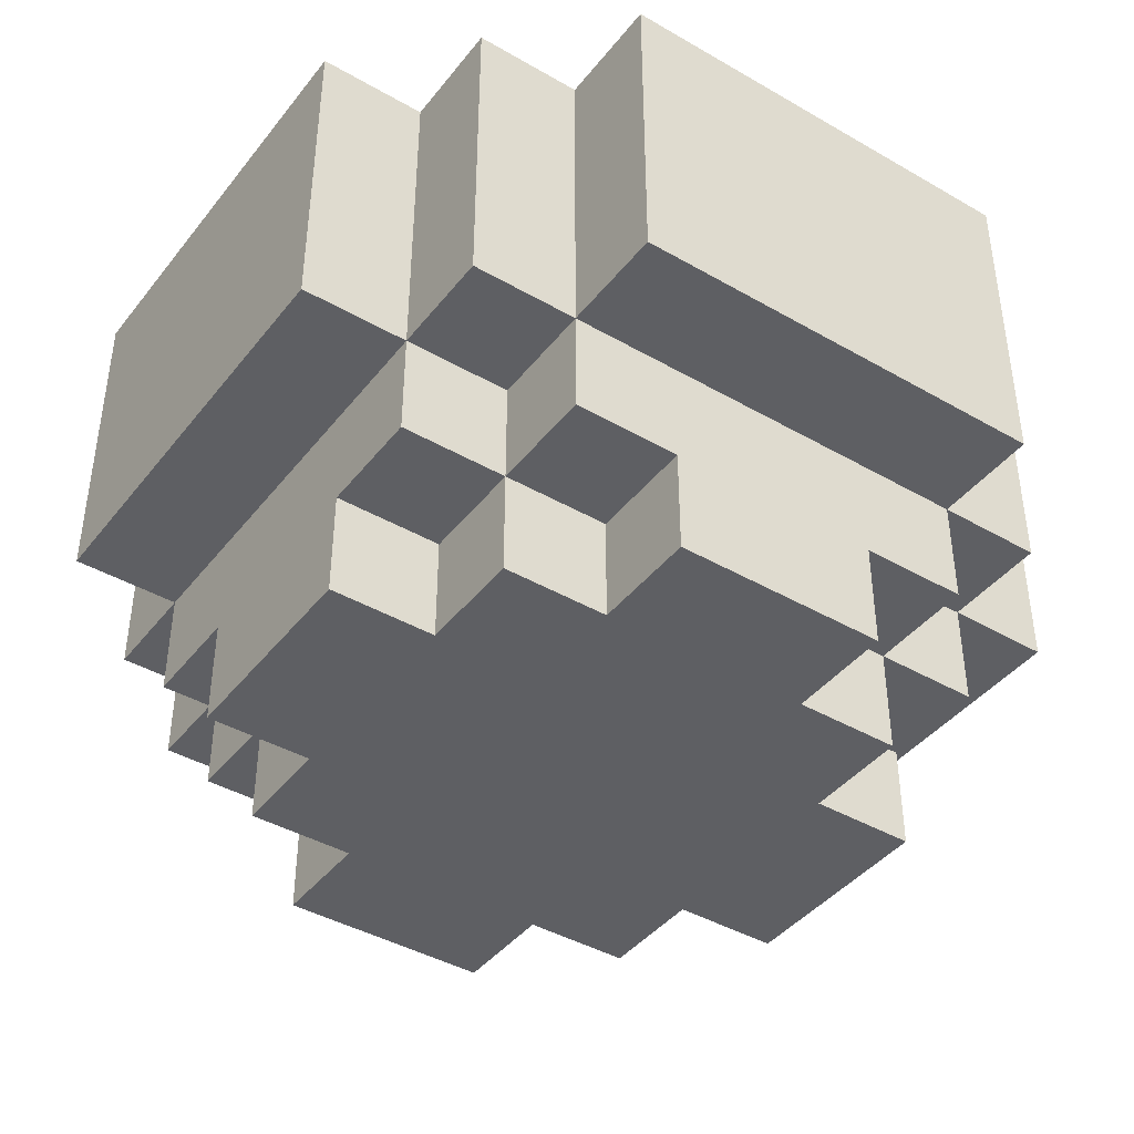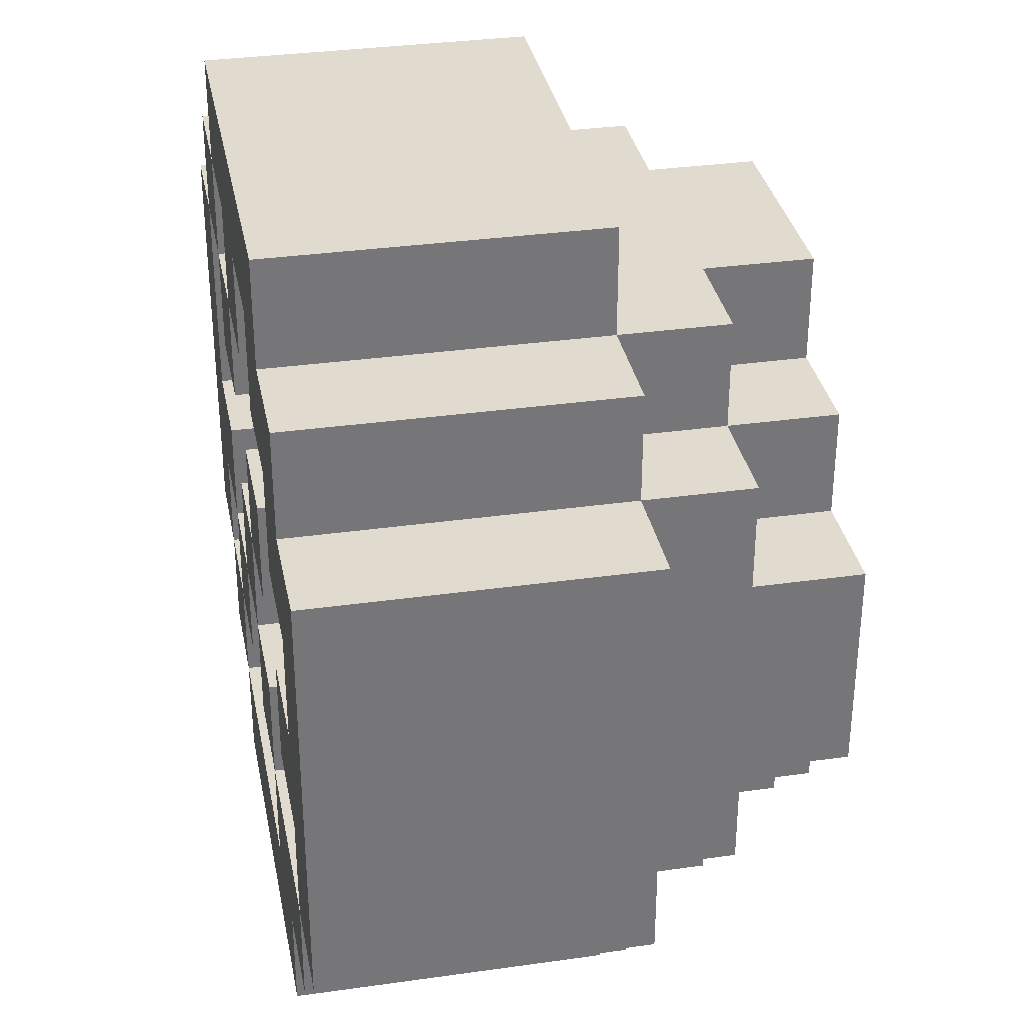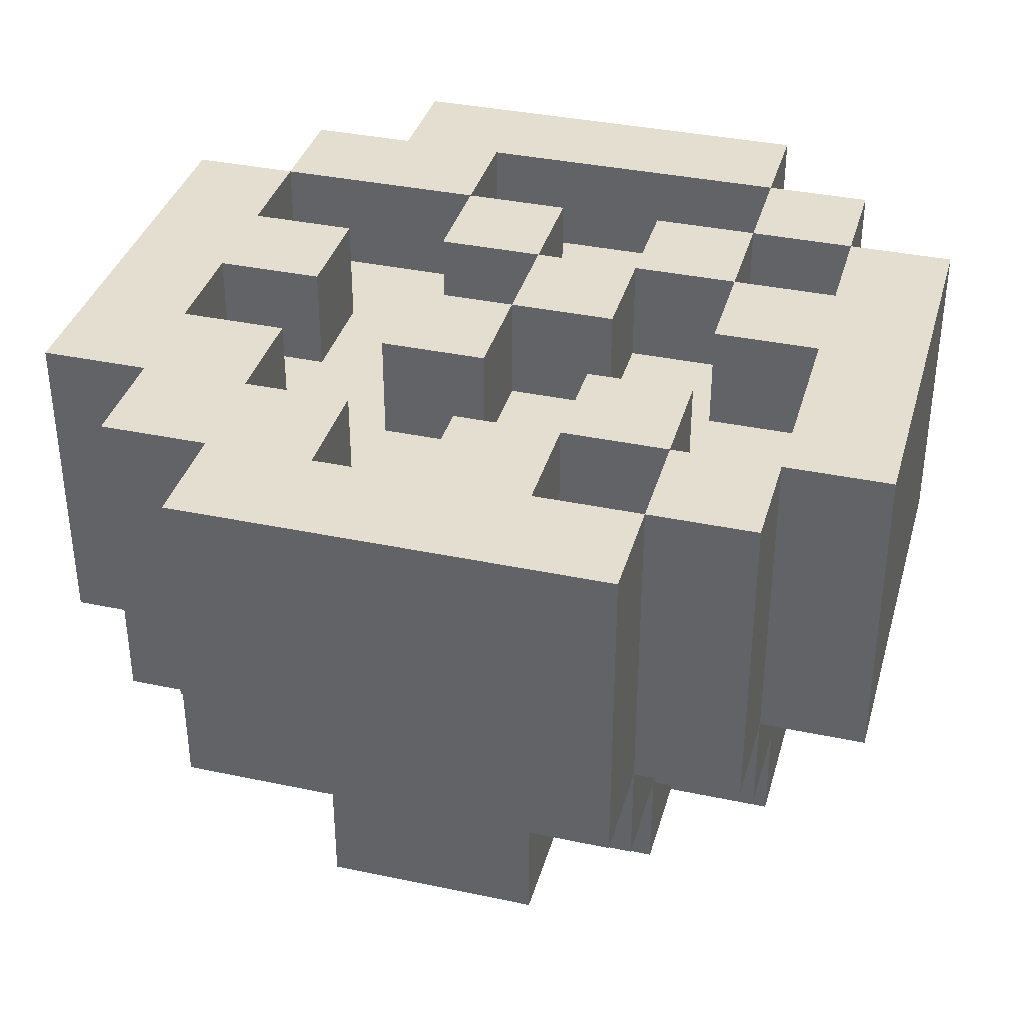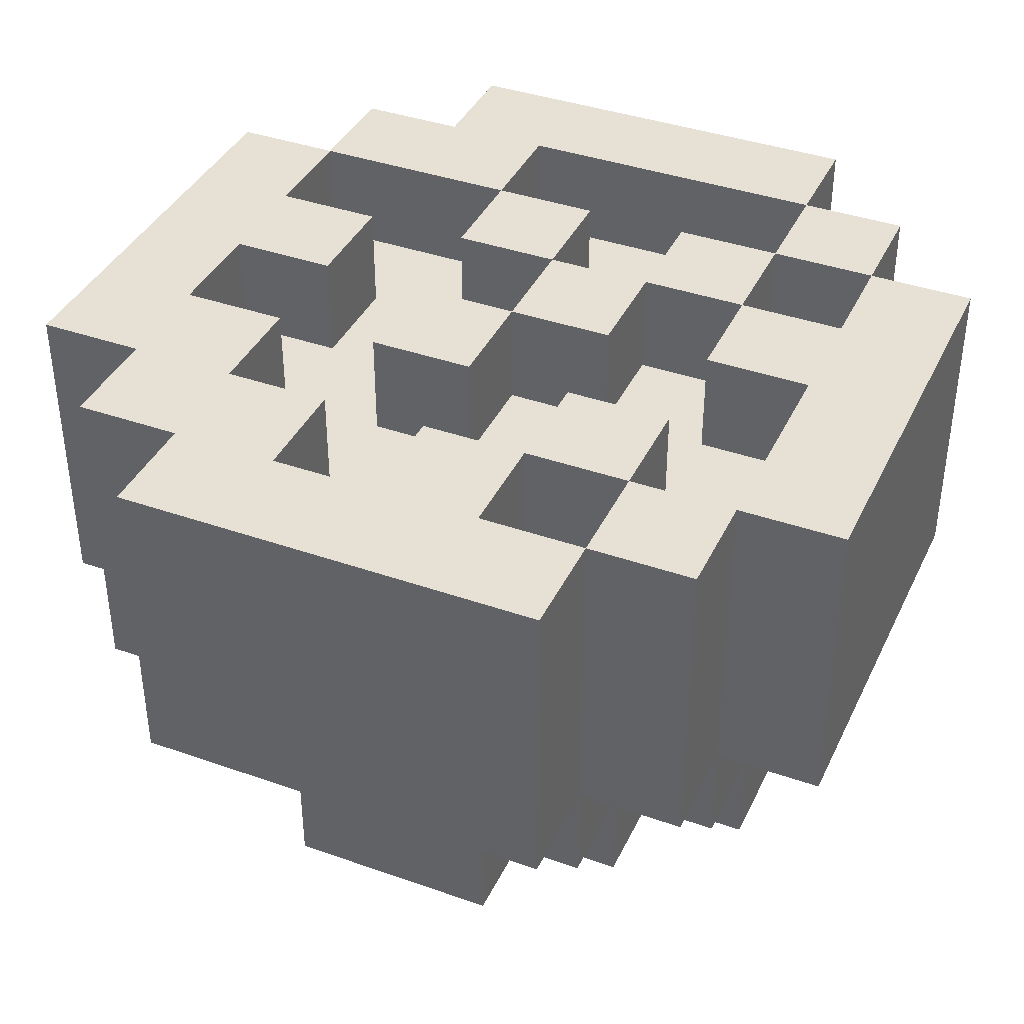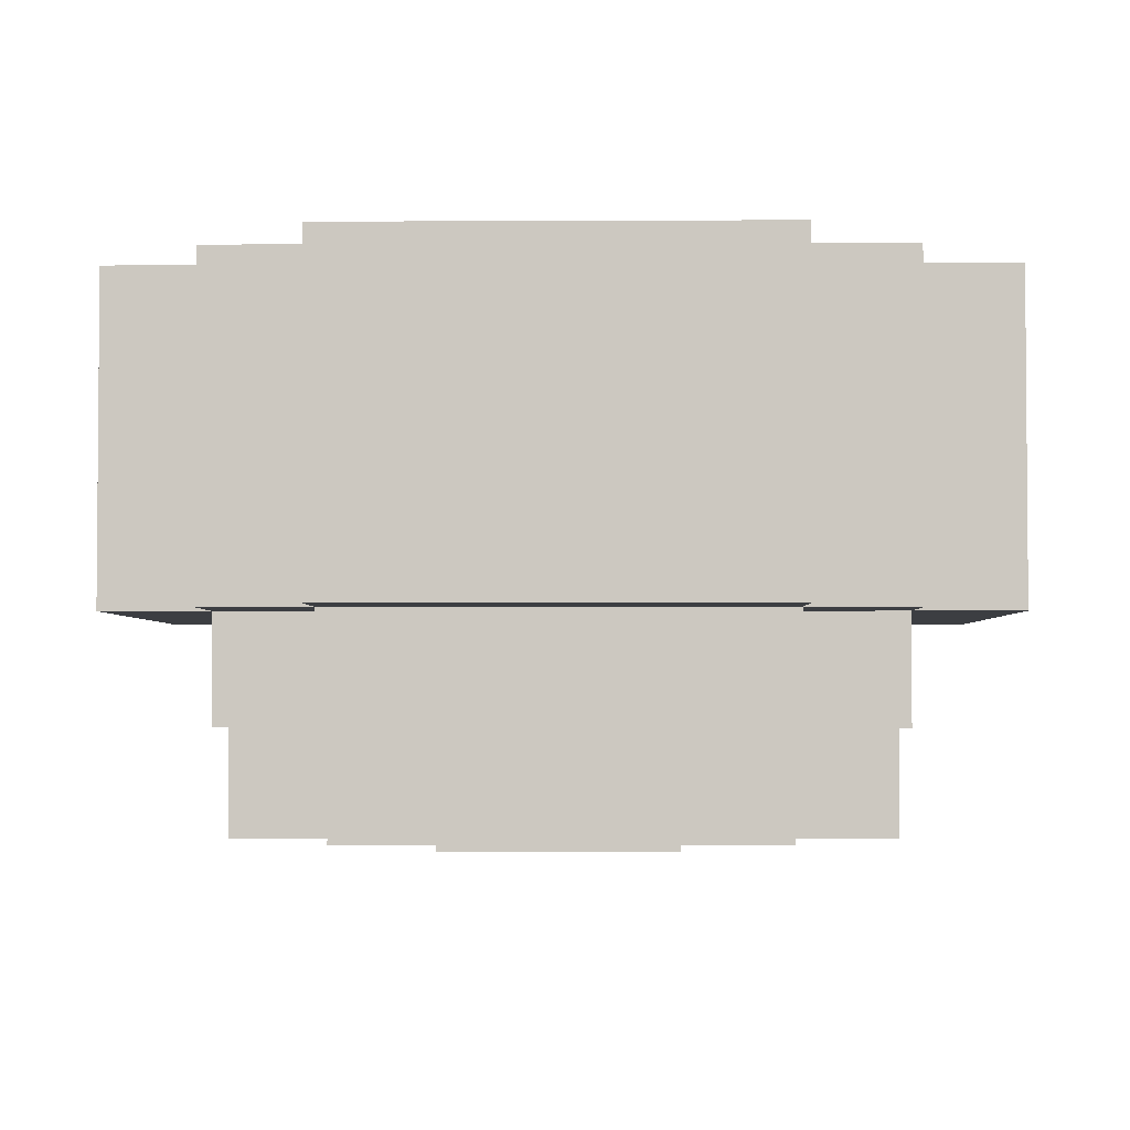
<metadata>
{"format":"obj","ext":"obj","renderer":"f3d","projection":"perspective","resolution":1024,"background":"white","views":[{"elev":-41.8,"azim":-34.8,"up":"+Y"},{"elev":33.5,"azim":-100.9,"up":"+Z"},{"elev":36.4,"azim":15.4,"up":"+Y"},{"elev":39.2,"azim":23.7,"up":"+Y"},{"elev":-3.0,"azim":-89.0,"up":"+Y"}]}
</metadata>
<code>
g cauldron
v -3 2 -0
v -3 2 -4
v -3 5 -0
v -3 5 -4
v -2 0 -1
v -2 0 -3
v -2 1 -0
v -2 1 -1
v -2 1 -3
v -2 1 -4
v -2 2 1
v -2 2 -0
v -2 2 -4
v -2 2 -5
v -2 5 1
v -2 5 -0
v -2 5 -4
v -2 5 -5
v -1 0 -0
v -1 0 -1
v -1 0 -3
v -1 0 -4
v -1 1 1
v -1 1 -0
v -1 1 -1
v -1 1 -3
v -1 1 -4
v -1 1 -5
v -1 2 2
v -1 2 1
v -1 2 -0
v -1 2 -4
v -1 2 -5
v -1 2 -6
v -1 5 2
v -1 5 1
v -1 5 -5
v -1 5 -6
v 0 0 1
v 0 0 -0
v 0 0 -4
v 0 0 -5
v 0 1 1
v 0 1 -0
v 0 1 -4
v 0 1 -5
v 0 4 -1
v 0 4 -2
v 0 4 -3
v 0 4 -4
v 0 5 -1
v 0 5 -2
v 0 5 -3
v 0 5 -4
v 1 4 1
v 1 4 -0
v 1 4 -2
v 1 4 -3
v 1 5 1
v 1 5 -0
v 1 5 -2
v 1 5 -3
v 2 4 -0
v 2 4 -1
v 2 4 -3
v 2 4 -4
v 2 5 -0
v 2 5 -1
v 2 5 -3
v 2 5 -4
v 3 4 1
v 3 4 -0
v 3 4 -2
v 3 4 -3
v 3 4 -4
v 3 4 -5
v 3 5 1
v 3 5 -0
v 3 5 -2
v 3 5 -3
v 3 5 -4
v 3 5 -5
v 4 4 -0
v 4 4 -1
v 4 4 -2
v 4 4 -3
v 4 4 -4
v 4 5 -0
v 4 5 -2
v 4 5 -3
v 4 5 -4
v -2 4 -1
v -2 4 -2
v -2 4 -3
v -2 4 -4
v -2 5 -1
v -2 5 -2
v -2 5 -3
v -2 5 -4
v -1 4 -0
v -1 4 -1
v -1 4 -2
v -1 4 -3
v -1 5 -0
v -1 5 -1
v -1 5 -2
v -1 5 -3
v 0 4 1
v 0 4 -0
v 0 4 -4
v 0 4 -5
v 0 5 1
v 0 5 -0
v 0 5 -4
v 0 5 -5
v 1 4 -1
v 1 4 -2
v 1 4 -3
v 1 4 -4
v 1 5 -1
v 1 5 -2
v 1 5 -3
v 1 5 -4
v 2 0 1
v 2 0 -0
v 2 0 -4
v 2 0 -5
v 2 1 1
v 2 1 -0
v 2 1 -4
v 2 1 -5
v 2 4 1
v 2 4 -0
v 2 4 -2
v 2 4 -3
v 2 5 1
v 2 5 -0
v 2 5 -2
v 2 5 -3
v 3 0 -0
v 3 0 -1
v 3 0 -3
v 3 0 -4
v 3 1 1
v 3 1 -0
v 3 1 -1
v 3 1 -3
v 3 1 -4
v 3 1 -5
v 3 2 2
v 3 2 1
v 3 2 -0
v 3 2 -4
v 3 2 -5
v 3 2 -6
v 3 4 -0
v 3 4 -1
v 3 4 -3
v 3 4 -4
v 3 5 2
v 3 5 1
v 3 5 -0
v 3 5 -1
v 3 5 -3
v 3 5 -4
v 3 5 -5
v 3 5 -6
v 4 0 -1
v 4 0 -3
v 4 1 -0
v 4 1 -1
v 4 1 -3
v 4 1 -4
v 4 2 1
v 4 2 -0
v 4 2 -4
v 4 2 -5
v 4 5 1
v 4 5 -0
v 4 5 -4
v 4 5 -5
v 5 2 -0
v 5 2 -4
v 5 5 -0
v 5 5 -4
v -1 2 2
v -1 5 2
v 3 2 2
v 3 5 2
v -2 2 1
v -2 5 1
v -1 1 1
v -1 2 1
v -1 5 1
v 0 0 1
v 0 1 1
v 2 0 1
v 2 1 1
v 3 1 1
v 3 2 1
v 3 5 1
v 4 2 1
v 4 5 1
v -3 2 -0
v -3 5 -0
v -2 1 -0
v -2 2 -0
v -2 5 -0
v -1 0 -0
v -1 1 -0
v -1 2 -0
v 0 0 -0
v 0 1 -0
v 2 0 -0
v 2 1 -0
v 2 4 -0
v 2 5 -0
v 3 0 -0
v 3 1 -0
v 3 2 -0
v 3 4 -0
v 3 5 -0
v 4 1 -0
v 4 2 -0
v 4 5 -0
v 5 2 -0
v 5 5 -0
v -2 0 -1
v -2 1 -1
v -1 0 -1
v -1 1 -1
v 0 4 -1
v 0 5 -1
v 1 4 -1
v 1 5 -1
v 3 0 -1
v 3 1 -1
v 4 0 -1
v 4 1 -1
v -2 4 -2
v -2 5 -2
v -1 4 -2
v -1 5 -2
v 1 4 -2
v 1 5 -2
v 2 4 -2
v 2 5 -2
v 3 4 -2
v 3 5 -2
v 4 4 -2
v 4 5 -2
v 0 4 -3
v 0 5 -3
v 1 4 -3
v 1 5 -3
v 2 4 -3
v 2 5 -3
v 3 4 -3
v 3 5 -3
v -2 4 -4
v -2 5 -4
v -1 4 -4
v -1 5 -4
v 0 4 -4
v 0 5 -4
v 3 4 -4
v 3 5 -4
v 4 4 -4
v 4 5 -4
v 0 4 -5
v 0 5 -5
v 1 4 -5
v 2 4 -5
v 3 4 -5
v 3 5 -5
v 0 4 1
v 0 5 1
v 1 4 1
v 1 5 1
v 2 4 1
v 2 5 1
v 3 4 1
v 3 5 1
v -1 4 -0
v -1 5 -0
v 0 4 -0
v 0 5 -0
v 1 4 -0
v 1 5 -0
v 2 4 -0
v 2 5 -0
v 3 4 -0
v 3 5 -0
v 4 4 -0
v 4 5 -0
v -2 4 -1
v -2 5 -1
v -1 4 -1
v -1 5 -1
v 2 4 -1
v 2 5 -1
v 3 4 -1
v 3 5 -1
v 0 4 -2
v 0 5 -2
v 1 4 -2
v 1 5 -2
v -2 0 -3
v -2 1 -3
v -2 4 -3
v -2 5 -3
v -1 0 -3
v -1 1 -3
v -1 4 -3
v -1 5 -3
v 1 4 -3
v 1 5 -3
v 2 4 -3
v 2 5 -3
v 3 0 -3
v 3 1 -3
v 3 4 -3
v 3 5 -3
v 4 0 -3
v 4 1 -3
v 4 4 -3
v 4 5 -3
v -3 2 -4
v -3 5 -4
v -2 1 -4
v -2 2 -4
v -2 5 -4
v -1 0 -4
v -1 1 -4
v -1 2 -4
v 0 0 -4
v 0 1 -4
v 0 4 -4
v 0 5 -4
v 1 4 -4
v 1 5 -4
v 2 0 -4
v 2 1 -4
v 2 4 -4
v 2 5 -4
v 3 0 -4
v 3 1 -4
v 3 2 -4
v 3 4 -4
v 3 5 -4
v 4 1 -4
v 4 2 -4
v 4 5 -4
v 5 2 -4
v 5 5 -4
v -2 2 -5
v -2 5 -5
v -1 1 -5
v -1 2 -5
v -1 5 -5
v 0 0 -5
v 0 1 -5
v 2 0 -5
v 2 1 -5
v 3 1 -5
v 3 2 -5
v 3 5 -5
v 4 2 -5
v 4 5 -5
v -1 2 -6
v -1 5 -6
v 3 2 -6
v 3 5 -6
v 0 0 1
v 2 0 1
v -1 0 -0
v 0 0 -0
v 2 0 -0
v 3 0 -0
v -2 0 -1
v -1 0 -1
v 3 0 -1
v 4 0 -1
v -2 0 -3
v -1 0 -3
v 3 0 -3
v 4 0 -3
v -1 0 -4
v 0 0 -4
v 2 0 -4
v 3 0 -4
v 0 0 -5
v 2 0 -5
v -1 1 1
v 0 1 1
v 2 1 1
v 3 1 1
v -2 1 -0
v -1 1 -0
v 0 1 -0
v 2 1 -0
v 3 1 -0
v 4 1 -0
v -2 1 -1
v -1 1 -1
v 3 1 -1
v 4 1 -1
v -2 1 -3
v -1 1 -3
v 3 1 -3
v 4 1 -3
v -2 1 -4
v -1 1 -4
v 0 1 -4
v 2 1 -4
v 3 1 -4
v 4 1 -4
v -1 1 -5
v 0 1 -5
v 2 1 -5
v 3 1 -5
v -1 2 2
v 3 2 2
v -2 2 1
v -1 2 1
v 3 2 1
v 4 2 1
v -3 2 -0
v -2 2 -0
v -1 2 -0
v 3 2 -0
v 4 2 -0
v 5 2 -0
v -3 2 -4
v -2 2 -4
v -1 2 -4
v 3 2 -4
v 4 2 -4
v 5 2 -4
v -2 2 -5
v -1 2 -5
v 3 2 -5
v 4 2 -5
v -1 2 -6
v 3 2 -6
v 0 4 1
v 1 4 1
v 2 4 1
v 3 4 1
v -1 4 -0
v 0 4 -0
v 1 4 -0
v 2 4 -0
v 3 4 -0
v 4 4 -0
v -2 4 -1
v -1 4 -1
v 0 4 -1
v 1 4 -1
v 2 4 -1
v 3 4 -1
v 4 4 -1
v -2 4 -2
v -1 4 -2
v 0 4 -2
v 1 4 -2
v 2 4 -2
v 3 4 -2
v 4 4 -2
v -2 4 -3
v -1 4 -3
v 0 4 -3
v 1 4 -3
v 2 4 -3
v 3 4 -3
v 4 4 -3
v -2 4 -4
v -1 4 -4
v 0 4 -4
v 1 4 -4
v 2 4 -4
v 3 4 -4
v 4 4 -4
v 0 4 -5
v 1 4 -5
v 2 4 -5
v 3 4 -5
v -1 5 2
v 3 5 2
v -2 5 1
v -1 5 1
v 0 5 1
v 1 5 1
v 2 5 1
v 3 5 1
v 4 5 1
v -3 5 -0
v -2 5 -0
v -1 5 -0
v 0 5 -0
v 1 5 -0
v 2 5 -0
v 3 5 -0
v 4 5 -0
v 5 5 -0
v -2 5 -1
v -1 5 -1
v 0 5 -1
v 1 5 -1
v 2 5 -1
v 3 5 -1
v -2 5 -2
v -1 5 -2
v 0 5 -2
v 1 5 -2
v 2 5 -2
v 3 5 -2
v 4 5 -2
v -2 5 -3
v -1 5 -3
v 0 5 -3
v 1 5 -3
v 2 5 -3
v 3 5 -3
v 4 5 -3
v -3 5 -4
v -2 5 -4
v -1 5 -4
v 0 5 -4
v 1 5 -4
v 2 5 -4
v 3 5 -4
v 4 5 -4
v 5 5 -4
v -2 5 -5
v -1 5 -5
v 0 5 -5
v 3 5 -5
v 4 5 -5
v -1 5 -6
v 3 5 -6
f 3 2 1
f 4 2 3
f 8 6 5
f 9 6 8
f 12 8 7
f 12 10 9
f 12 9 8
f 13 10 12
f 15 12 11
f 16 12 15
f 17 14 13
f 18 14 17
f 24 20 19
f 25 20 24
f 26 22 21
f 27 22 26
f 30 24 23
f 31 24 30
f 32 28 27
f 33 28 32
f 35 30 29
f 36 30 35
f 37 34 33
f 38 34 37
f 43 40 39
f 44 40 43
f 45 42 41
f 46 42 45
f 51 48 47
f 52 48 51
f 53 50 49
f 54 50 53
f 59 56 55
f 60 56 59
f 61 58 57
f 62 58 61
f 67 64 63
f 68 64 67
f 69 66 65
f 70 66 69
f 77 72 71
f 78 72 77
f 79 74 73
f 80 74 79
f 81 76 75
f 82 76 81
f 88 84 83
f 88 85 84
f 89 85 88
f 90 87 86
f 91 87 90
f 92 93 96
f 96 93 97
f 94 95 98
f 98 95 99
f 100 101 104
f 104 101 105
f 102 103 106
f 106 103 107
f 108 109 112
f 112 109 113
f 110 111 114
f 114 111 115
f 116 117 120
f 120 117 121
f 118 119 122
f 122 119 123
f 124 125 128
f 128 125 129
f 126 127 130
f 130 127 131
f 132 133 136
f 136 133 137
f 134 135 138
f 138 135 139
f 140 141 145
f 145 141 146
f 142 143 147
f 147 143 148
f 144 145 151
f 151 145 152
f 148 149 153
f 153 149 154
f 150 151 160
f 160 151 161
f 156 157 162
f 162 157 163
f 158 159 164
f 164 159 165
f 154 155 166
f 166 155 167
f 168 169 171
f 171 169 172
f 170 171 175
f 172 173 175
f 171 172 175
f 175 173 176
f 174 175 178
f 178 175 179
f 176 177 180
f 180 177 181
f 182 183 184
f 184 183 185
f 188 187 186
f 189 187 188
f 193 191 190
f 194 191 193
f 196 193 192
f 197 196 195
f 198 193 196
f 198 196 197
f 199 193 198
f 200 193 199
f 202 201 200
f 203 201 202
f 207 205 204
f 208 205 207
f 210 207 206
f 211 207 210
f 212 210 209
f 213 210 212
f 218 215 214
f 219 215 218
f 221 217 216
f 222 217 221
f 223 220 219
f 224 220 223
f 226 225 224
f 227 225 226
f 230 229 228
f 231 229 230
f 234 233 232
f 235 233 234
f 238 237 236
f 239 237 238
f 242 241 240
f 243 241 242
f 246 245 244
f 247 245 246
f 250 249 248
f 251 249 250
f 254 253 252
f 255 253 254
f 258 257 256
f 259 257 258
f 262 261 260
f 263 261 262
f 264 263 262
f 265 263 264
f 268 267 266
f 269 267 268
f 272 271 270
f 273 271 272
f 274 271 273
f 275 271 274
f 276 277 278
f 278 277 279
f 280 281 282
f 282 281 283
f 284 285 286
f 286 285 287
f 288 289 290
f 290 289 291
f 292 293 294
f 294 293 295
f 296 297 298
f 298 297 299
f 300 301 302
f 302 301 303
f 304 305 306
f 306 305 307
f 308 309 312
f 312 309 313
f 310 311 314
f 314 311 315
f 316 317 318
f 318 317 319
f 320 321 324
f 324 321 325
f 322 323 326
f 326 323 327
f 328 329 331
f 331 329 332
f 330 331 334
f 334 331 335
f 333 334 336
f 336 334 337
f 338 339 340
f 340 339 341
f 342 343 346
f 346 343 347
f 344 345 349
f 349 345 350
f 347 348 351
f 351 348 352
f 352 353 354
f 354 353 355
f 356 357 359
f 359 357 360
f 358 359 362
f 361 362 363
f 362 359 364
f 363 362 364
f 364 359 365
f 365 359 366
f 366 367 368
f 368 367 369
f 370 371 372
f 372 371 373
f 377 375 374
f 378 375 377
f 381 377 376
f 381 379 378
f 381 378 377
f 382 379 381
f 384 381 380
f 384 383 382
f 384 382 381
f 385 383 384
f 386 383 385
f 387 383 386
f 388 386 385
f 389 386 388
f 390 386 389
f 391 386 390
f 392 390 389
f 393 390 392
f 399 395 394
f 400 395 399
f 401 397 396
f 402 397 401
f 404 399 398
f 405 399 404
f 406 403 402
f 407 403 406
f 412 409 408
f 413 409 412
f 416 411 410
f 417 411 416
f 418 414 413
f 419 414 418
f 420 416 415
f 421 416 420
f 425 423 422
f 426 423 425
f 429 425 424
f 430 425 429
f 431 427 426
f 432 427 431
f 434 429 428
f 435 429 434
f 438 433 432
f 439 433 438
f 440 436 435
f 441 436 440
f 442 438 437
f 443 438 442
f 444 442 441
f 445 442 444
f 446 447 451
f 451 447 452
f 448 449 453
f 453 449 454
f 450 451 457
f 451 452 458
f 457 451 458
f 452 453 459
f 458 452 459
f 459 453 460
f 454 455 461
f 461 455 462
f 456 457 463
f 457 458 464
f 463 457 464
f 464 458 465
f 459 460 466
f 460 461 466
f 466 461 467
f 461 462 468
f 467 461 468
f 468 462 469
f 464 465 471
f 465 466 471
f 471 466 472
f 472 466 473
f 467 468 474
f 474 468 475
f 470 471 477
f 471 472 478
f 477 471 478
f 478 472 479
f 473 474 480
f 480 474 481
f 475 476 482
f 482 476 483
f 479 480 484
f 480 481 485
f 484 480 485
f 481 482 486
f 485 481 486
f 486 482 487
f 488 489 491
f 491 489 492
f 492 489 493
f 493 489 494
f 494 489 495
f 490 491 498
f 491 492 499
f 498 491 499
f 499 492 500
f 493 494 501
f 501 494 502
f 495 496 503
f 503 496 504
f 497 498 506
f 498 499 506
f 506 499 507
f 502 503 510
f 510 503 511
f 497 506 512
f 508 509 514
f 514 509 515
f 504 505 518
f 512 513 519
f 497 512 519
f 519 513 520
f 515 516 522
f 522 516 523
f 517 518 524
f 518 505 525
f 524 518 525
f 497 519 526
f 526 519 527
f 521 522 529
f 529 522 530
f 523 524 531
f 531 524 532
f 525 505 533
f 533 505 534
f 527 528 535
f 528 529 536
f 535 528 536
f 536 529 537
f 532 533 538
f 538 533 539
f 536 537 540
f 537 538 540
f 540 538 541

</code>
